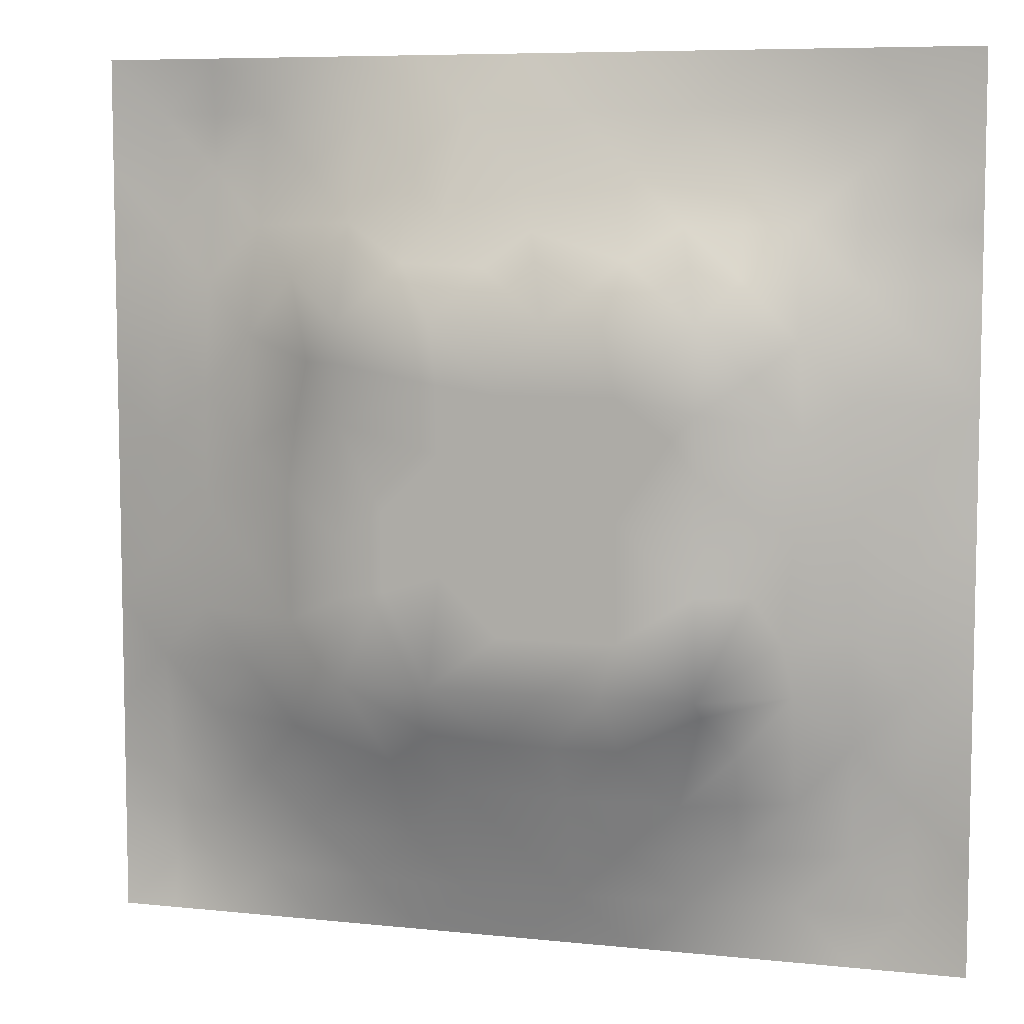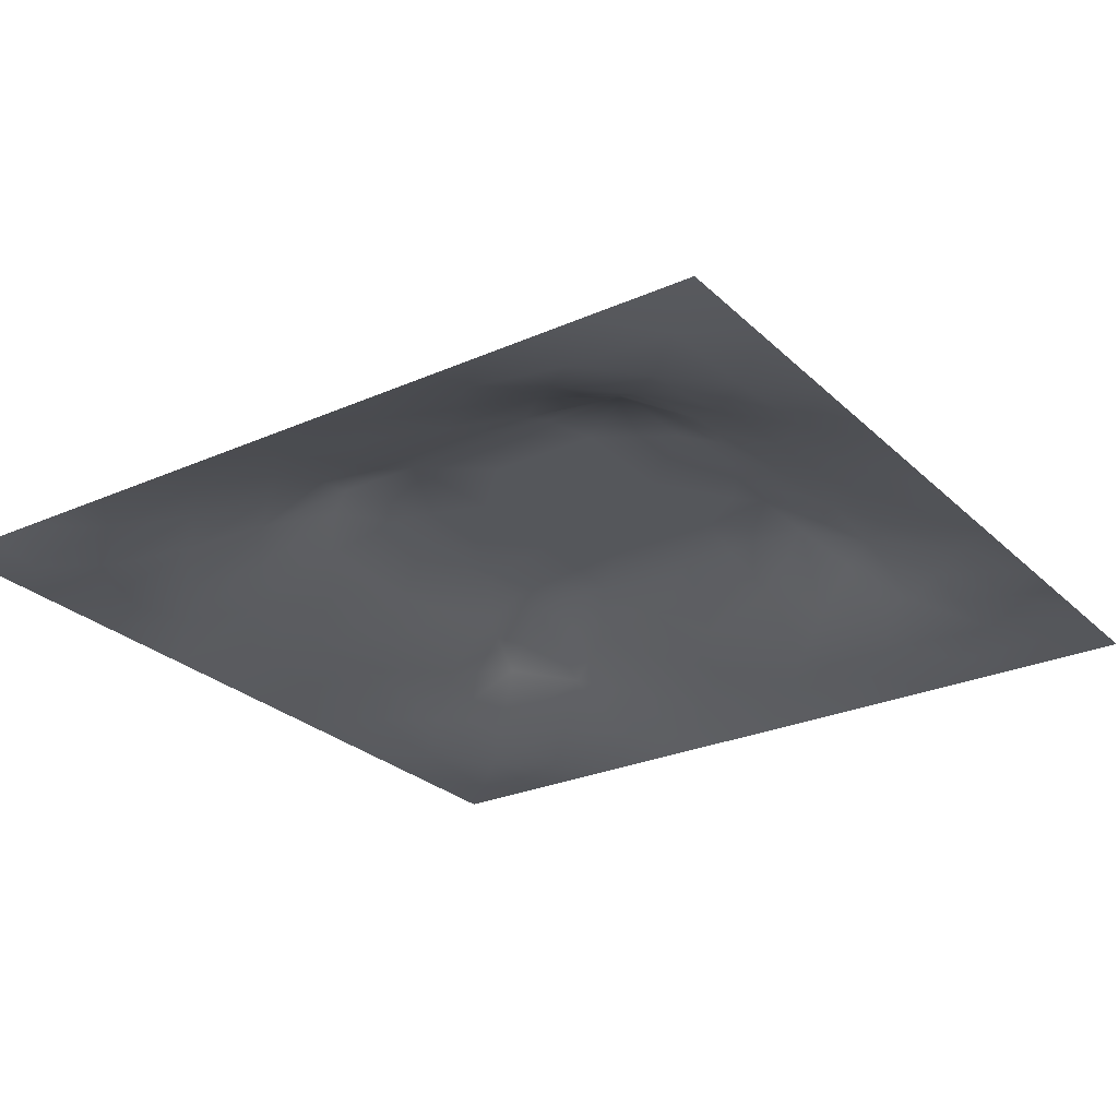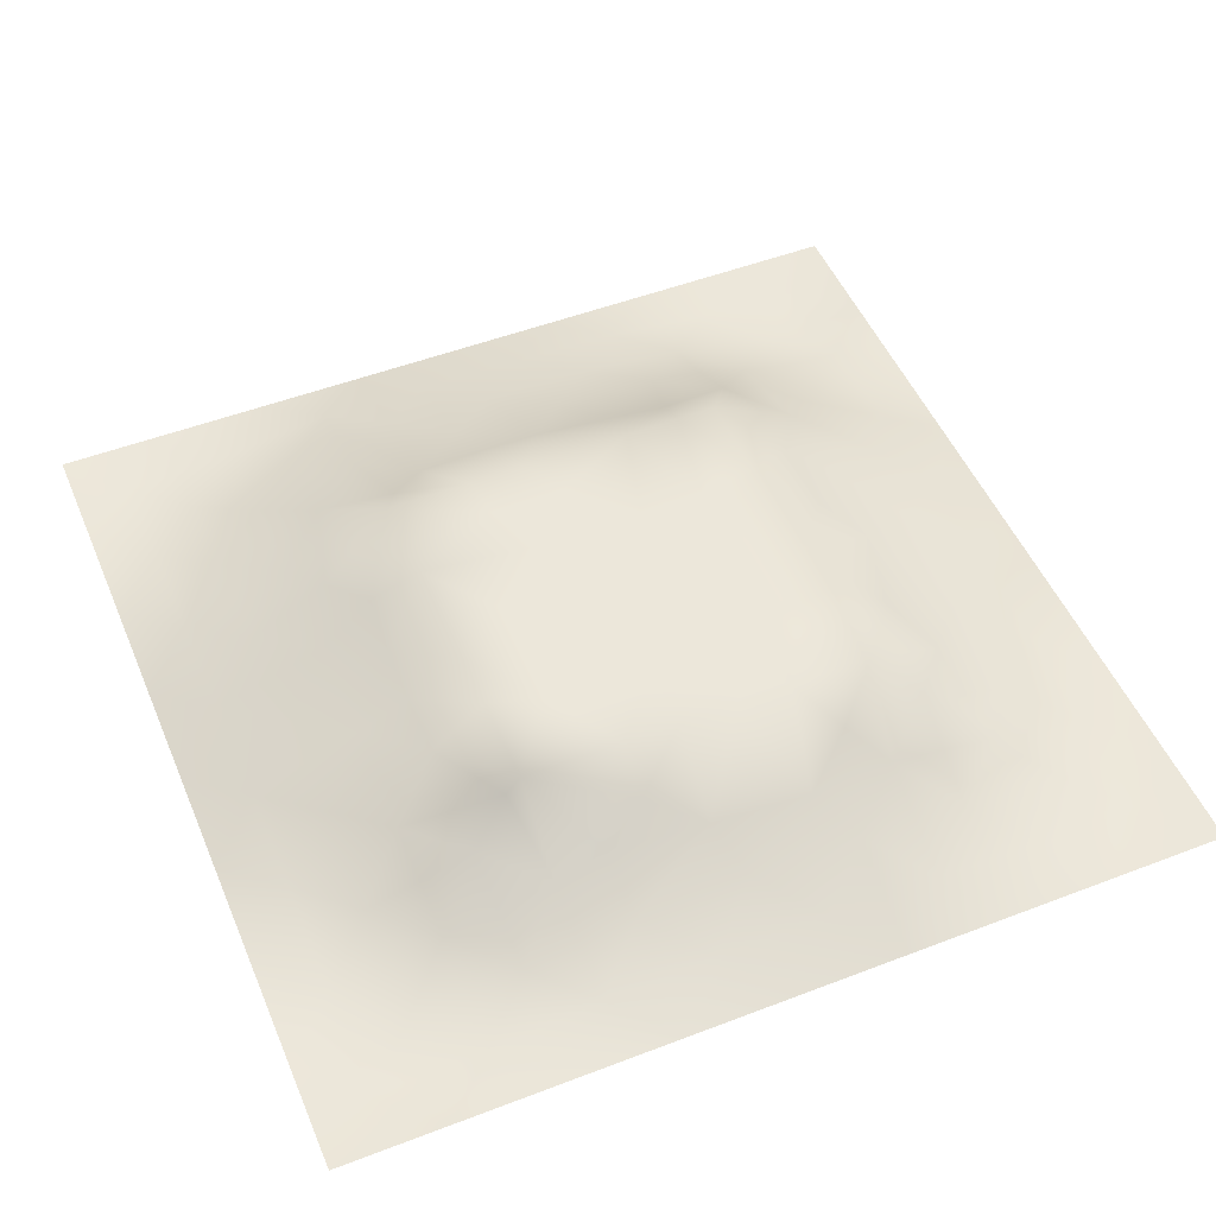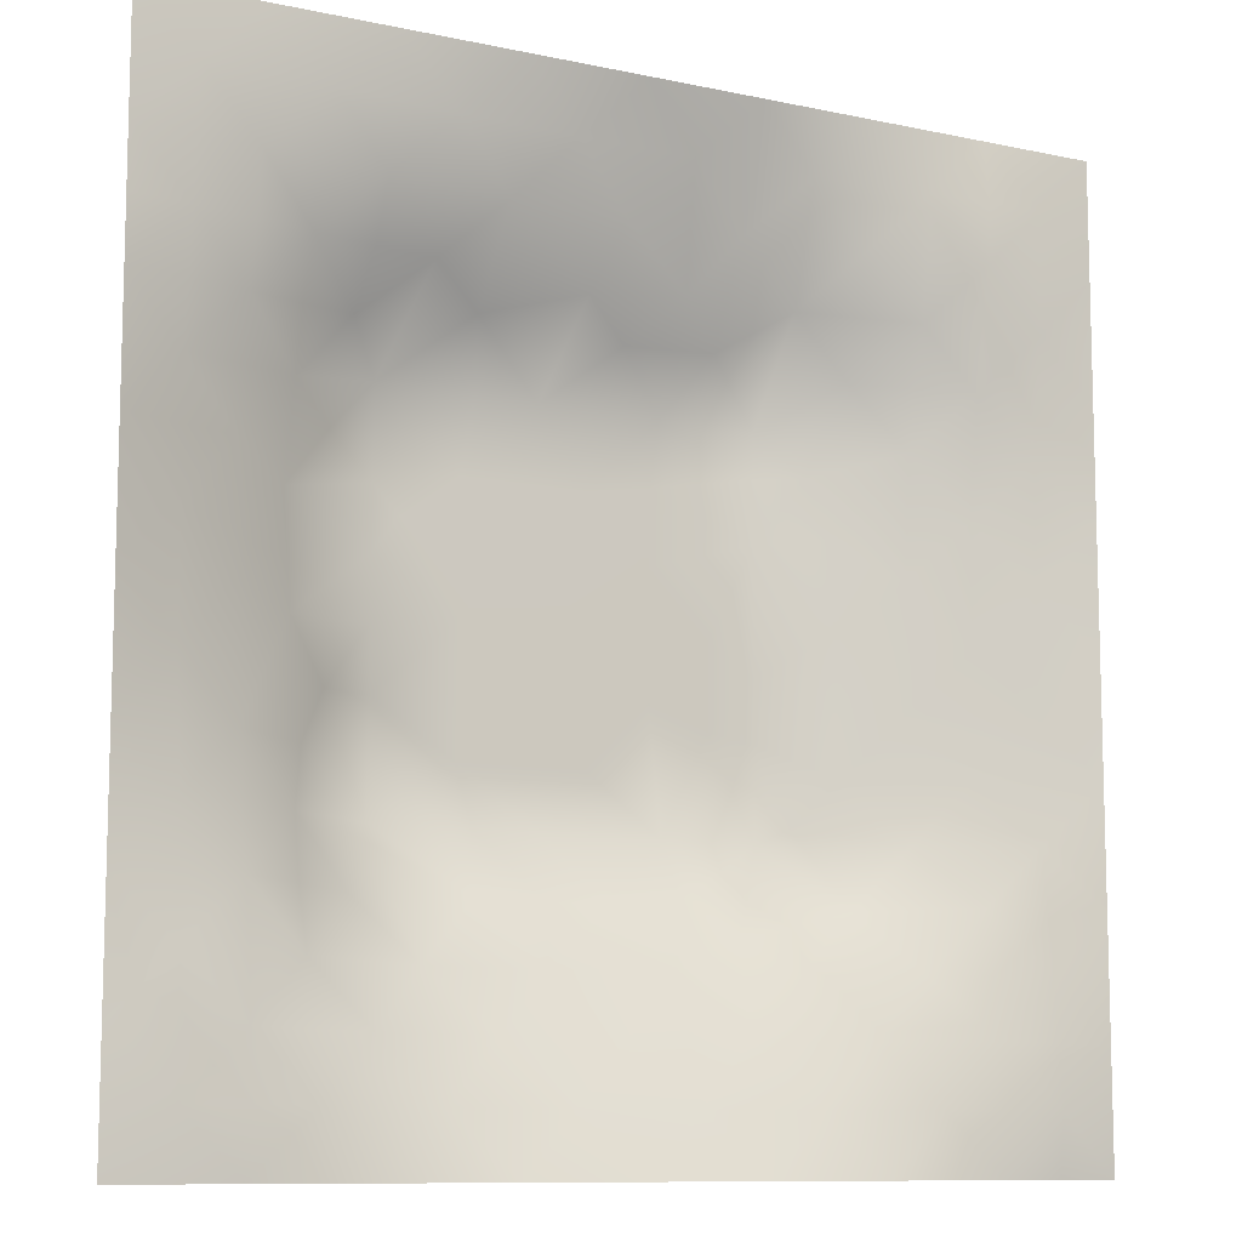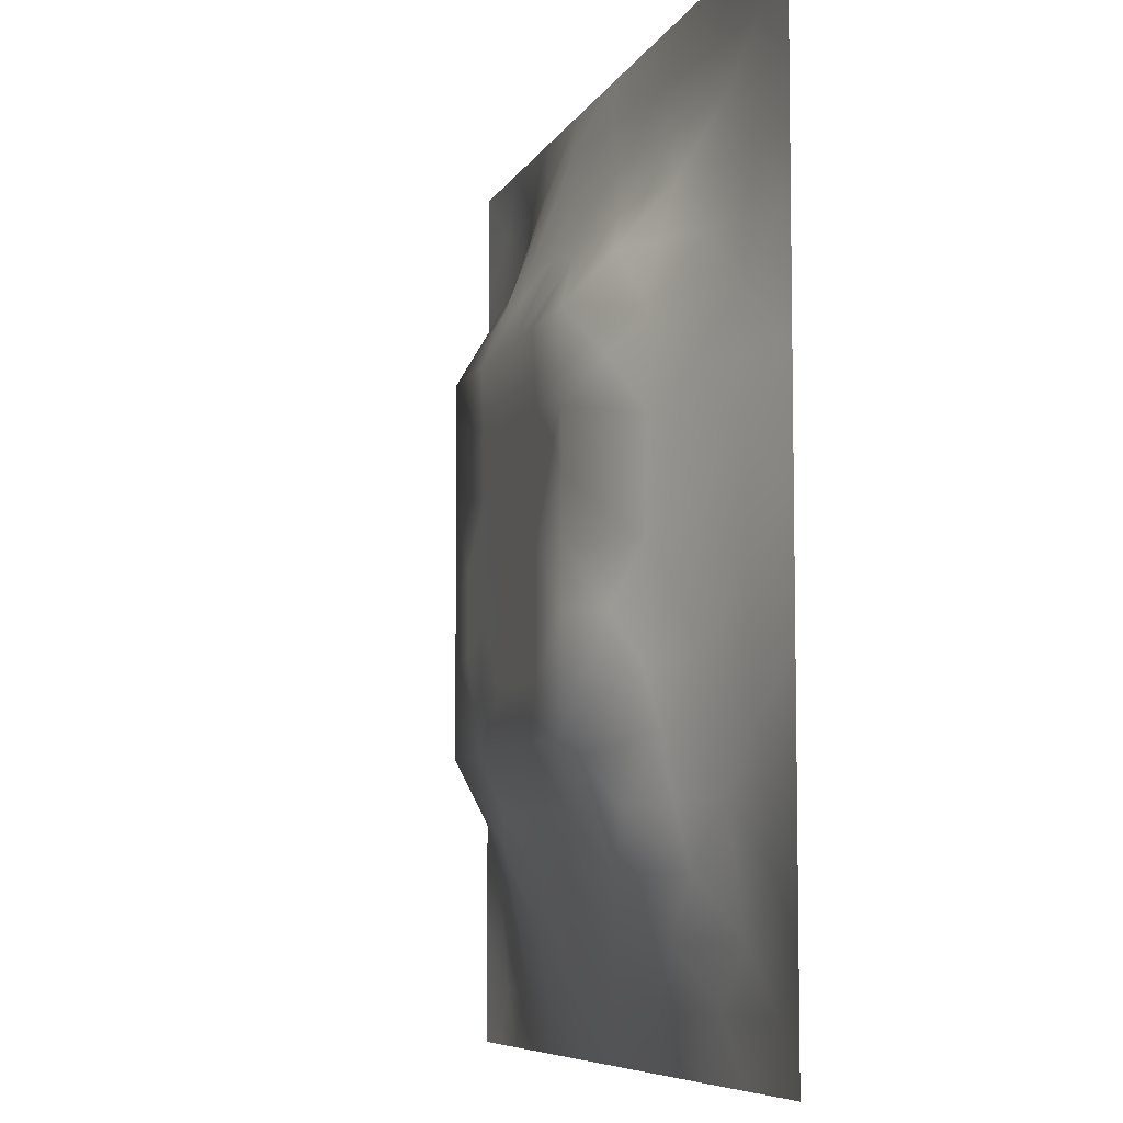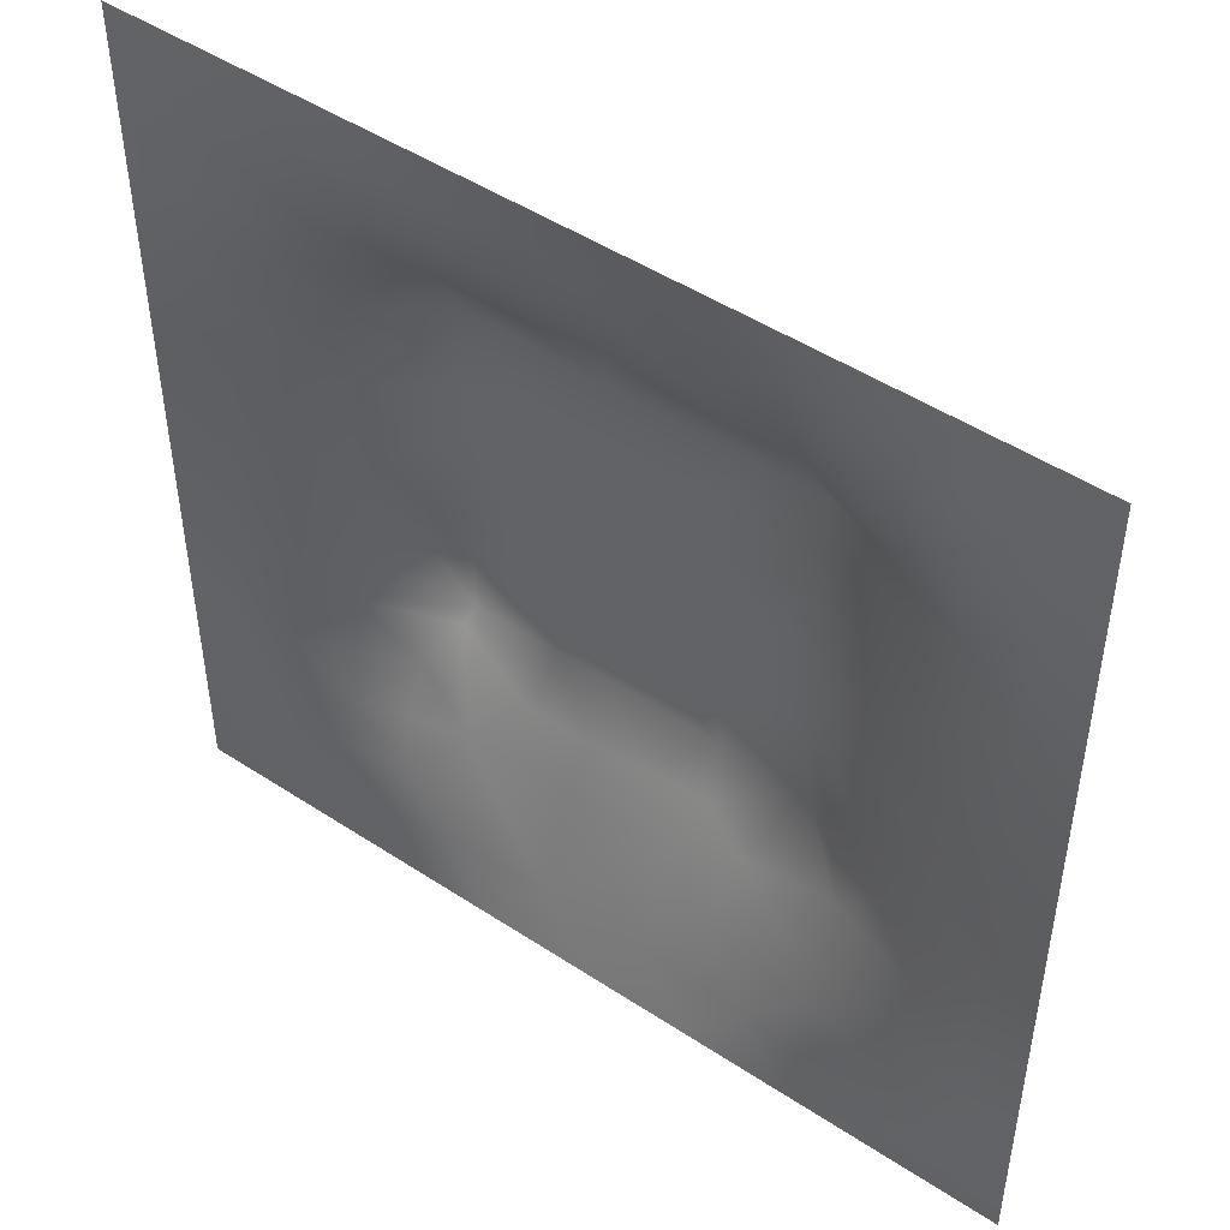
<metadata>
{"format":"obj","ext":"obj","renderer":"f3d","projection":"perspective","resolution":1024,"background":"white","views":[{"elev":7.3,"azim":16.9,"up":"+Y"},{"elev":-26.6,"azim":34.8,"up":"+Z"},{"elev":50.6,"azim":67.3,"up":"+Z"},{"elev":-10.0,"azim":151.1,"up":"+Y"},{"elev":-7.1,"azim":73.7,"up":"+Y"},{"elev":48.1,"azim":-143.6,"up":"+Y"}]}
</metadata>
<code>
v -0 0 -0
v 1 0 -0
v -0 1 0
v 1 1 0
v 0.5018 0.5014 0.1197
v -0 0.5 0
v 0.5 1 0
v 1 0.5 0
v 0.5 -0 0
v 0.2456 0.7555 0.06491
v 0.7575 0.7585 0.08022
v 0.2468 0.2464 0.06637
v 0.7576 0.2442 0.07333
v 0.75 0 0
v 0.25 0 0
v 1 0.75 0
v 1 0.25 0
v 0.25 1 0
v 0.75 1 0
v 0 0.25 0
v 0 0.75 -0
v 0.3638 0.2166 0.07715
v 0.6332 0.7769 0.08374
v 0.0625 0 -0
v 0.8154 0.248 0.04478
v 0.8751 0.3751 0.0365
v 0.6268 0.1236 0.0416
v 0.6341 0.3697 0.12
v 0.8739 0.1262 -0.000368
v 0.3753 0.1238 0.04121
v 0.1266 0.1264 0.000826
v 0.494 0.2471 0.09051
v 0.8779 0.6269 0.04639
v 0.6324 0.6332 0.1199
v 0.8752 0.8752 0.01266
v 0.3741 0.878 0.04352
v 0.2594 0.604 0.08681
v 0.1269 0.8732 -0.006663
v 0.1258 0.6253 0.03339
v 0.6253 0.8734 0.03283
v 0.1238 0.3746 0.04097
v 0.2501 0.1243 0.0284
v 0.876 0.7509 0.03097
v 0.8735 0.251 0.01781
v 0.2506 0.8748 0.02031
v 0.7503 0.8739 0.0231
v 0.1262 0.2508 0.02106
v 0.1262 0.7495 0.01856
v 0.7192 0.6173 0.1199
v 0.126 0.9369 -0.007243
v 0.5529 0.7099 0.1199
v 0.8768 0.501 0.04511
v 0.4245 0.7094 0.1199
v 0.2466 0.4546 0.0833
v 0 0.375 0
v 0.4998 0.8767 0.04413
v 0.5006 0.6325 0.1199
v 0.2481 0.3717 0.08236
v 0.1266 0.4999 0.03535
v 0.3705 0.5011 0.1198
v 0.6311 0.2459 0.08795
v 0.5011 0.1243 0.04333
v 0.5023 0.3705 0.12
v 0 0.625 0
v 0 0.875 0
v 0 0.125 0
v 0.625 1 0
v 0.875 1 0
v 0.125 1 0
v 0.375 1 0
v 1 0.375 0
v 1 0.125 0
v 1 0.875 0
v 1 0.625 0
v 0.375 0 0
v 0.125 0 0
v 0.875 0 0
v 0.625 0 0
v 0.7513 0.1243 0.02718
v 0.6329 0.5016 0.1199
v 0.7199 0.4892 0.1199
v 0.06189 0.3126 0.01827
v 0.1872 0.4367 0.06041
v 0.1853 0.3106 0.05638
v 0.0629 0.4375 0.01852
v 0.6872 0.9363 0.01177
v 0.6898 0.8129 0.05323
v 0.5624 0.9372 0.01865
v 0.06294 0.6872 0.01347
v 0.187 0.6895 0.04874
v 0.06323 0.5624 0.01707
v 0.1884 0.9366 -0.000547
v 0.1887 0.8117 0.01951
v 0.06312 0.937 -0.005021
v 0.4355 0.5669 0.1198
v 0.8753 0.8129 0.0205
v 0.1868 0.7516 0.03834
v 0.3105 0.8156 0.05539
v 0.4374 0.9396 0.02472
v 0.9375 0.8124 0.009655
v 0.8148 0.8147 0.03795
v 0.9374 0.9374 0.000469
v 0.8734 0.1888 0.007063
v 0.567 0.5673 0.1197
v 0.7201 0.4246 0.1199
v 0.8248 0.5944 0.07161
v 0.8177 0.6919 0.06728
v 0.9377 0.5633 0.02052
v 0.7526 0.8135 0.04587
v 0.6926 0.5898 0.1199
v 0.4364 0.4358 0.1197
v 0.1882 0.06312 0.004787
v 0.06298 0.06295 -0.008185
v 0.1873 0.1869 0.03036
v 0.3129 0.06212 0.01747
v 0.3116 0.1851 0.05667
v 0.438 0.06217 0.02133
v 0.8118 0.06344 0.000186
v 0.9372 0.06283 -0.006493
v 0.5583 0.245 0.08924
v 0.5679 0.4358 0.1199
v 0.5254 0.8069 0.06923
v 0.5653 0.1848 0.06817
v 0.692 0.183 0.06233
v 0.563 0.0625 0.02028
v 0.9364 0.3132 0.01087
v 0.8154 0.3106 0.05617
v 0.9378 0.438 0.02021
v 0.3128 0.9377 0.0149
v 0.4768 0.7691 0.09195
v 0.8136 0.1869 0.02828
v 0.8049 0.3706 0.06979
v 0.6879 0.06213 0.01715
v 0.06334 0.1258 -0.002874
v 0.9364 0.1885 -0.000994
v 0.4379 0.1865 0.06371
v 0.0637 0.1885 0.001131
v 0.3828 0.7723 0.08576
v 0.9391 0.6879 0.02126
v 0.1891 0.8737 0.005901
v 0.06355 0.8117 0.000478
v 0.8121 0.9364 0.002528
v 0.1886 0.5635 0.05555
v 0.7739 0.6555 0.09273
v 0.3196 0.6633 0.1199
v 0.7208 0.3109 0.1199
v 0.321 0.3092 0.1199
v 0.719 0.7108 0.1199
v 0.3192 0.709 0.1199
v 0.6172 0.3106 0.1199
v 0.3207 0.4056 0.1199
v 0.2903 0.3255 0.1058
v 0.3199 0.5988 0.1199
v 0.7253 0.2924 0.1058
v 0.9373 0.8748 0.003748
v 0.4332 0.6425 0.1198
v 0.2755 0.6639 0.09639
v 0.7193 0.5538 0.1199
v 0.6177 0.7102 0.1199
v 0.3204 0.4702 0.1199
v 0.4221 0.3098 0.1199
v 0.8753 0.3124 0.03119
v 0.5518 0.3104 0.1199
v 1 0.8125 0
v 0.4173 0.2524 0.09324
v 0.424 0.8189 0.06622
v 0.8171 0.4821 0.07081
v 0.7532 0.1852 0.04662
v 0.3713 0.4149 0.1199
v 0.7752 0.423 0.09235
v 0.2448 0.5163 0.08053
v 0.9379 0.7502 0.01469
v 0.8169 0.7541 0.05519
f 56 99 166
f 112 31 113
f 170 132 167
f 26 167 132
f 41 83 85
f 160 54 151
f 83 41 58
f 36 166 99
f 84 47 12
f 72 17 135
f 127 25 44
f 80 110 104
f 115 112 15
f 163 150 28
f 140 45 92
f 76 112 113
f 58 151 54
f 15 112 76
f 115 15 75
f 82 41 55
f 88 56 40
f 25 127 13
f 22 30 136
f 85 55 41
f 47 84 82
f 165 22 136
f 21 64 89
f 83 58 54
f 57 95 104
f 116 30 22
f 42 112 115
f 26 162 126
f 165 147 22
f 155 100 73
f 129 70 18
f 63 28 121
f 162 26 127
f 114 31 42
f 153 160 60
f 37 153 157
f 139 33 74
f 149 138 98
f 61 150 120
f 62 117 125
f 32 165 136
f 143 39 59
f 51 159 23
f 142 46 35
f 78 125 9
f 121 80 5
f 60 95 153
f 144 107 148
f 97 10 93
f 27 123 125
f 44 162 127
f 64 91 89
f 60 169 111
f 50 92 69
f 123 120 32
f 131 25 13
f 81 170 167
f 45 140 93
f 84 152 58
f 62 125 123
f 34 159 51
f 11 148 107
f 5 104 95
f 23 87 40
f 38 94 141
f 29 119 135
f 72 135 119
f 84 12 152
f 9 125 117
f 13 154 124
f 14 118 133
f 56 122 40
f 65 141 94
f 20 66 137
f 55 20 82
f 59 91 85
f 65 21 141
f 6 85 91
f 114 12 47
f 164 73 100
f 3 65 94
f 141 48 38
f 92 18 69
f 124 154 61
f 4 68 102
f 167 106 158
f 103 29 135
f 106 167 52
f 157 90 37
f 44 103 135
f 11 87 148
f 81 167 158
f 58 152 151
f 13 168 131
f 2 119 77
f 156 145 153
f 63 121 111
f 116 22 12
f 118 29 79
f 40 86 88
f 149 98 10
f 131 79 29
f 26 128 52
f 5 111 121
f 154 127 146
f 145 53 149
f 16 164 100
f 169 151 147
f 35 96 155
f 169 60 160
f 45 98 129
f 36 129 98
f 122 23 40
f 122 130 51
f 163 120 150
f 169 147 161
f 25 131 44
f 97 48 90
f 1 24 113
f 140 38 93
f 48 141 89
f 21 89 141
f 49 144 148
f 173 43 101
f 6 91 64
f 63 111 161
f 32 136 123
f 6 55 85
f 163 63 161
f 155 102 35
f 143 90 39
f 83 171 59
f 110 49 34
f 160 151 169
f 107 144 106
f 111 169 161
f 87 46 40
f 144 49 106
f 172 16 100
f 153 171 160
f 87 109 46
f 84 58 41
f 37 90 143
f 37 143 171
f 132 146 127
f 157 10 90
f 10 97 90
f 49 158 106
f 145 157 153
f 34 51 57
f 119 29 118
f 90 48 39
f 105 170 81
f 110 80 158
f 101 109 11
f 156 53 145
f 42 116 114
f 105 28 146
f 109 101 46
f 5 95 111
f 95 57 156
f 37 171 153
f 60 111 95
f 133 79 27
f 124 27 79
f 146 150 61
f 34 57 104
f 145 149 157
f 9 117 75
f 78 133 125
f 148 34 49
f 95 156 153
f 30 115 117
f 10 98 93
f 83 54 171
f 96 43 100
f 108 74 33
f 77 119 118
f 94 69 3
f 45 93 98
f 91 59 39
f 75 117 115
f 138 149 53
f 112 42 31
f 63 163 28
f 130 122 166
f 167 26 52
f 162 44 126
f 99 70 36
f 62 136 117
f 80 104 5
f 27 124 123
f 148 23 159
f 53 130 138
f 120 123 61
f 43 107 139
f 81 158 80
f 61 123 124
f 33 52 108
f 166 36 138
f 102 155 73
f 132 170 146
f 33 106 52
f 168 13 124
f 98 138 36
f 29 103 131
f 107 106 33
f 105 146 170
f 158 49 110
f 43 173 107
f 89 39 48
f 166 138 130
f 38 140 92
f 148 159 34
f 149 10 157
f 54 160 171
f 30 117 136
f 147 12 22
f 116 42 30
f 73 4 102
f 103 44 131
f 7 70 99
f 115 30 42
f 47 82 137
f 68 142 102
f 19 86 142
f 142 35 102
f 92 50 38
f 31 134 113
f 46 142 86
f 23 148 87
f 56 166 122
f 173 11 107
f 129 36 70
f 105 81 80
f 41 82 84
f 59 85 83
f 122 51 23
f 66 1 113
f 113 134 66
f 100 155 96
f 152 12 147
f 47 137 114
f 31 114 137
f 67 7 88
f 19 67 86
f 68 19 142
f 20 137 82
f 163 161 32
f 2 72 119
f 143 59 171
f 93 38 48
f 74 16 139
f 8 74 108
f 33 139 107
f 8 108 128
f 86 40 46
f 146 28 150
f 96 35 101
f 43 172 100
f 52 128 108
f 128 71 8
f 79 168 124
f 50 94 38
f 126 17 71
f 48 97 93
f 26 126 128
f 39 89 91
f 71 128 126
f 132 127 26
f 44 135 126
f 24 76 113
f 7 99 88
f 43 96 101
f 27 125 133
f 101 35 46
f 62 123 136
f 146 61 154
f 66 134 137
f 17 126 135
f 79 133 118
f 67 88 86
f 34 104 110
f 120 163 32
f 134 31 137
f 77 118 14
f 168 79 131
f 18 92 129
f 56 88 99
f 14 133 78
f 12 114 116
f 154 13 127
f 45 129 92
f 121 28 80
f 28 105 80
f 94 50 69
f 109 87 11
f 147 165 161
f 147 151 152
f 161 165 32
f 16 172 139
f 172 43 139
f 11 173 101
f 51 53 57
f 156 57 53
f 53 51 130

</code>
